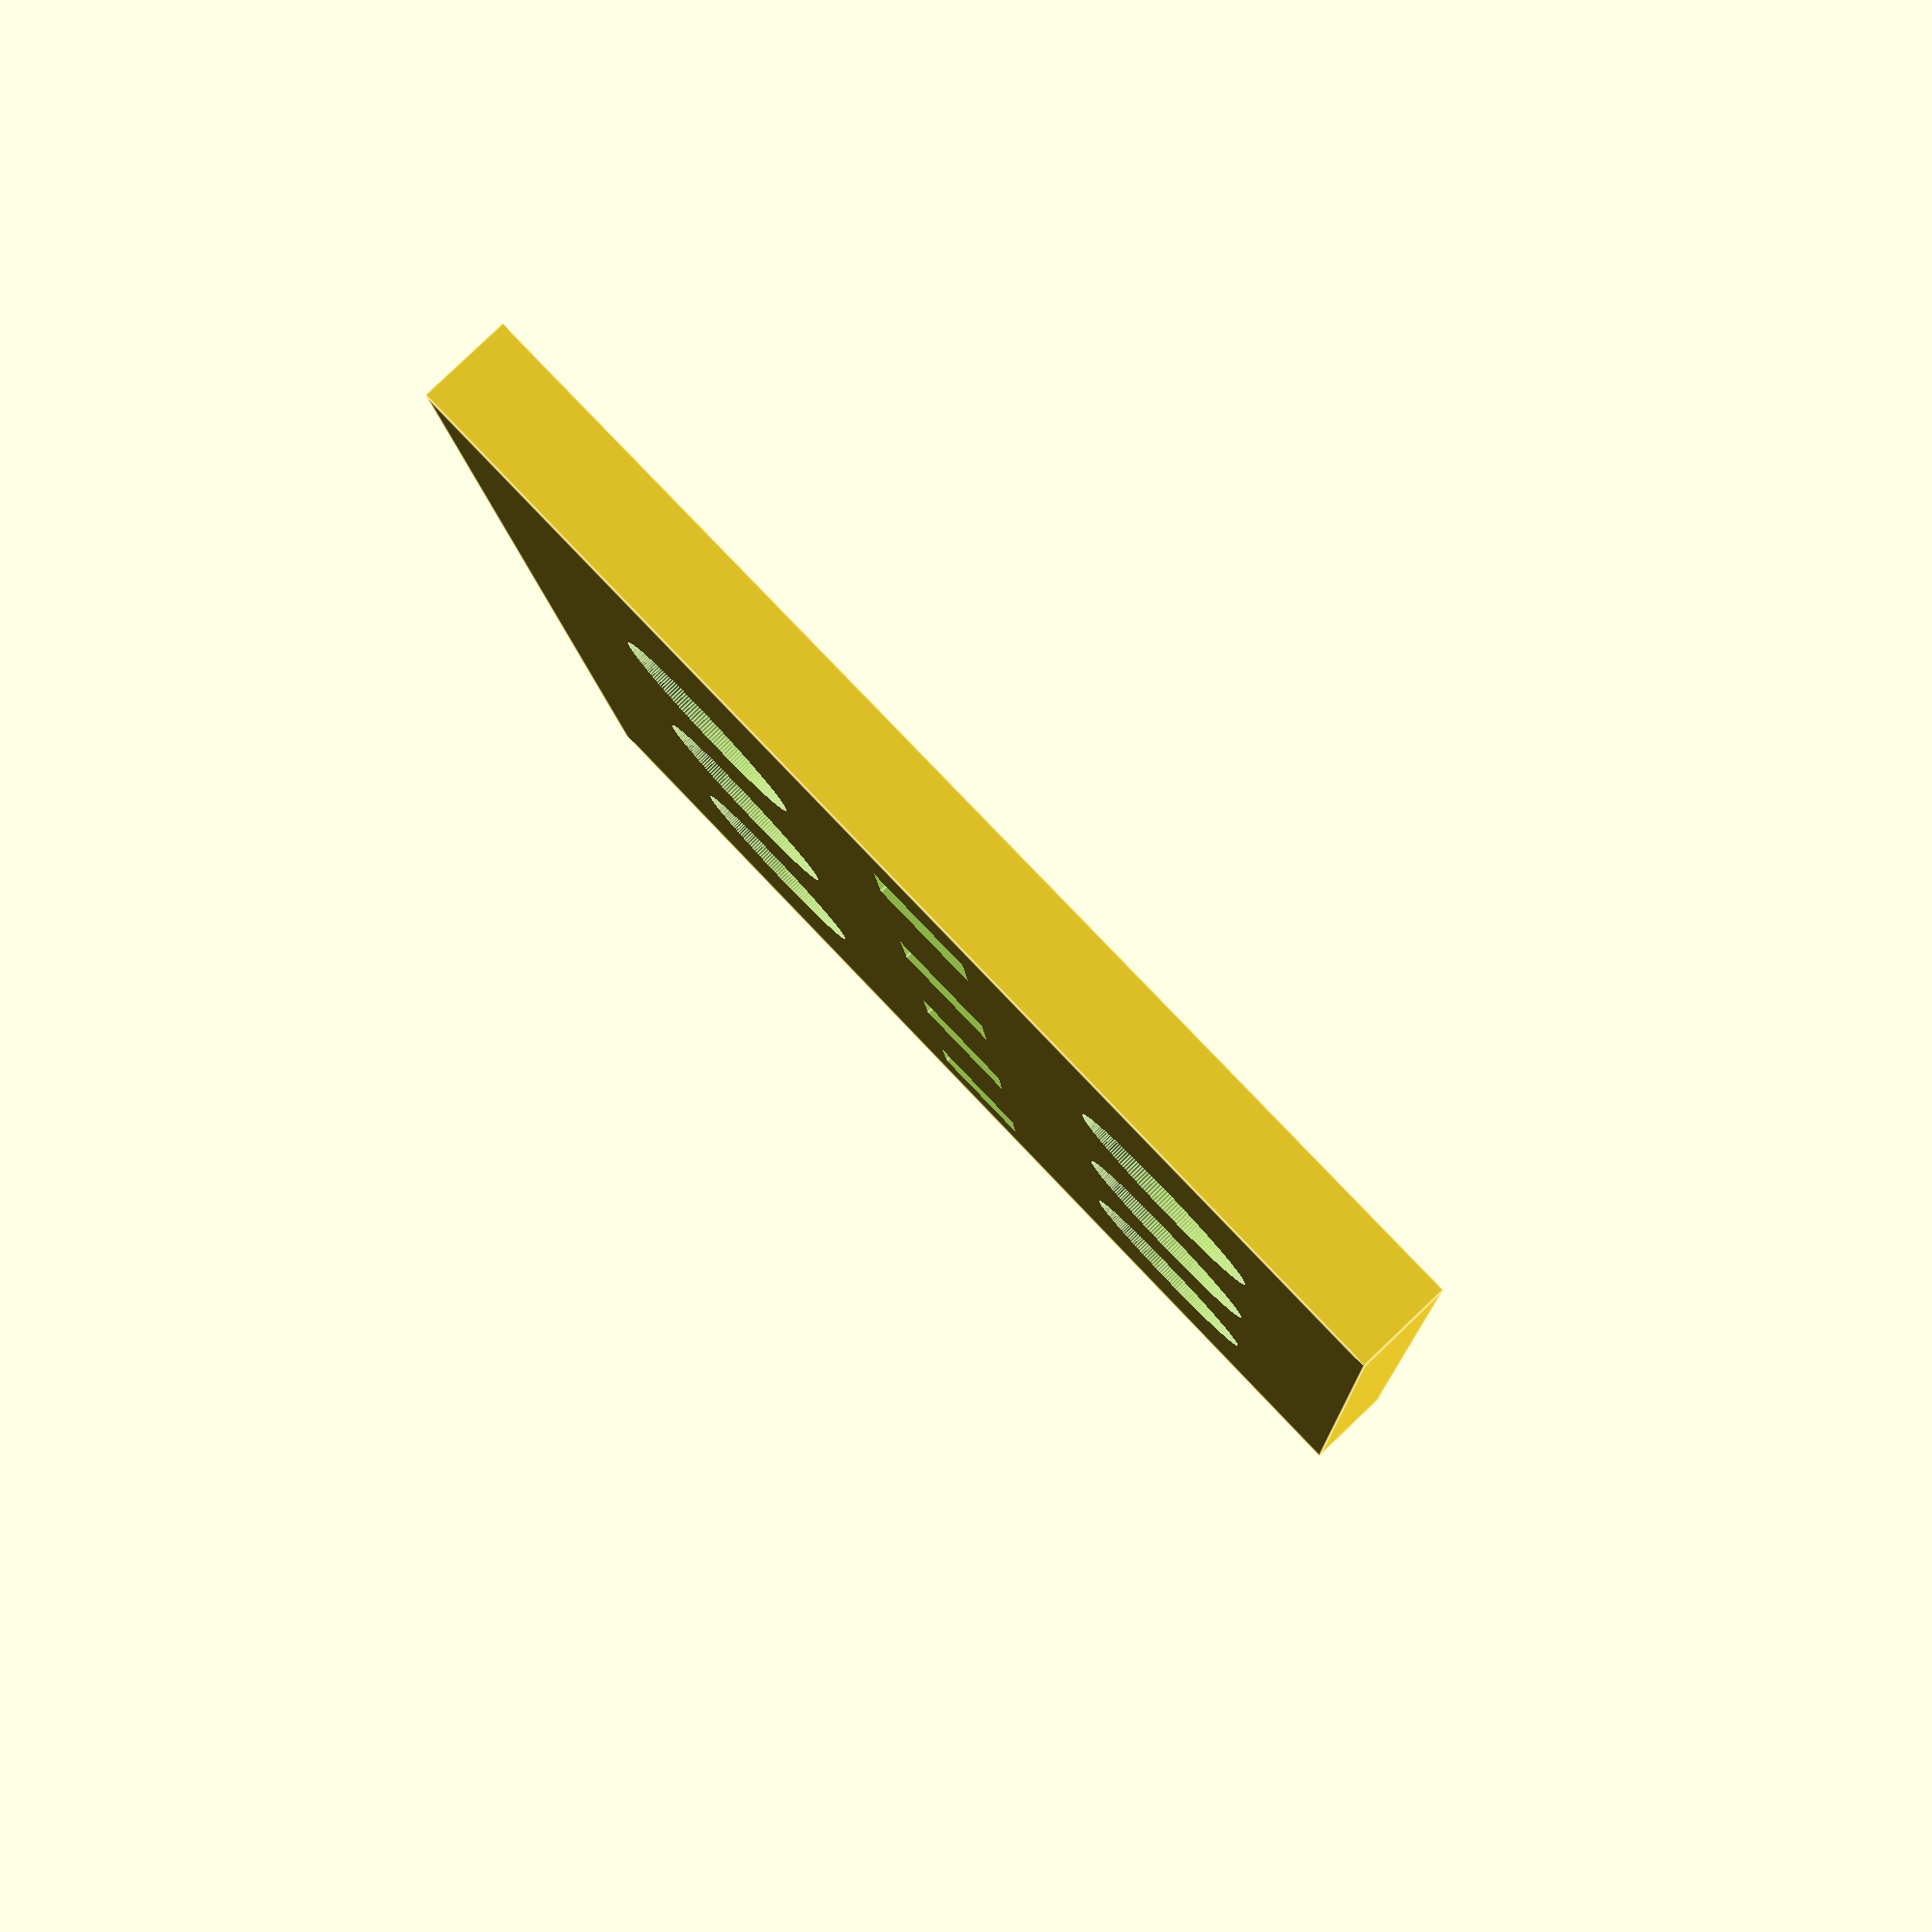
<openscad>
QRE1113Screen();

// DS in comments below means DataSheet available
// from the manufacturer at
// https://www.onsemi.com/pdf/datasheet/qre1113-d.pdf

module QRE1113Screen() { 
$fs=0.1;         // resolution in mm
$fa=1;           // resolution in degrees

boardx = 49;    // x dimension of the screen
boardy = 38;    // y dimension of the screen

thickn = 3;      // thickness of the screen
thickt = 6;      // thickness with tolerance to remove pieces

hole_r = 3.2/2;  // M3 is 3mm normally 0.2mm of clearance
bolt_r = 7/2;    // in most cases is 5.5mm so 7mm should be fine

fbx = 11.85;     // position of the first bolt, x
fby = 10;        // position of the first bolt, y

hxd = 12.6;      // x distance between holes

smx = 3;         // required x clearance for the sensor
                 // 2.5-2.9 according to DS
                 // 2.2 in Davide's sample
smy = 3.7;       // required y clearance for the sensor
                 // 3.2-3.6 according to DS
                 // 3.2 in Davide's sample

stx = 6;         // required total x clearance for the pins
                 // 4.4-4.8 according to DS
                 // 6.5 in Davide's Sparkfun-assembled sample

sty = smy;       // pins are all in X

sbx = 4.1;       // distance x of sensor from board
sby =            // distance y of sensor from board is
      fby +      // distance y of bolt from board PLUS
      20/2 -     // half distance between holes MINUS
      smy/2;     // half of the y size of the sensorhole

pbx =            // distance x of pins from board is
      sbx -      // same as the sensor MINUS (closer)
      (stx - smx) / 2; // difference between sensor and groove

module bolt_hole() cylinder(thickt, hole_r, hole_r);
module bolt_groove() cylinder(thickt, bolt_r, bolt_r);
module sensor_hole() cube([smx, smy, thickt]);
module sensor_groove() cube([stx, sty, thickt]);

    difference() {
        cube([boardx, boardy, 3]);
        translate([fbx, fby, -1])
            bolt_hole();
        translate([fbx, fby, thickn/2])
            bolt_groove();

        translate([fbx + hxd, fby, -1])
            bolt_hole();
        translate([fbx + hxd, fby, thickn/2])
            bolt_groove();

        translate([fbx + 2*hxd, fby, -1])
            bolt_hole();
        translate([fbx + 2*hxd, fby, thickn/2])
            bolt_groove();

        translate([fbx, 20 + fby, -1])
            bolt_hole();
        translate([fbx, 20 + fby, thickn/2])
            bolt_groove();

        translate([fbx + hxd, 20 + fby, -1])
            bolt_hole();
        translate([fbx + hxd, 20 + fby, thickn/2])
            bolt_groove();

        translate([fbx + 2*hxd, 20 + fby, -1])
            bolt_hole();
        translate([fbx + 2*hxd, 20 + fby, thickn/2])
            bolt_groove();

        translate([sbx,          sby, -1])
            sensor_hole();
        translate([pbx,          sby, -3*thickn/2])
            sensor_groove();

        translate([sbx + 12.6,   sby, -1])
            sensor_hole();
        translate([pbx + 12.6,   sby, -3*thickn/2])
            sensor_groove();

        translate([sbx + 12.6*2, sby, -1])
            sensor_hole();
        translate([pbx + 12.6*2, sby, -3*thickn/2])
            sensor_groove();

        translate([sbx + 12.6*3, sby, -1])
            sensor_hole();
        translate([pbx + 12.6*3, sby, -3*thickn/2])
            sensor_groove();
    }
}

</openscad>
<views>
elev=95.8 azim=266.1 roll=133.6 proj=p view=edges
</views>
